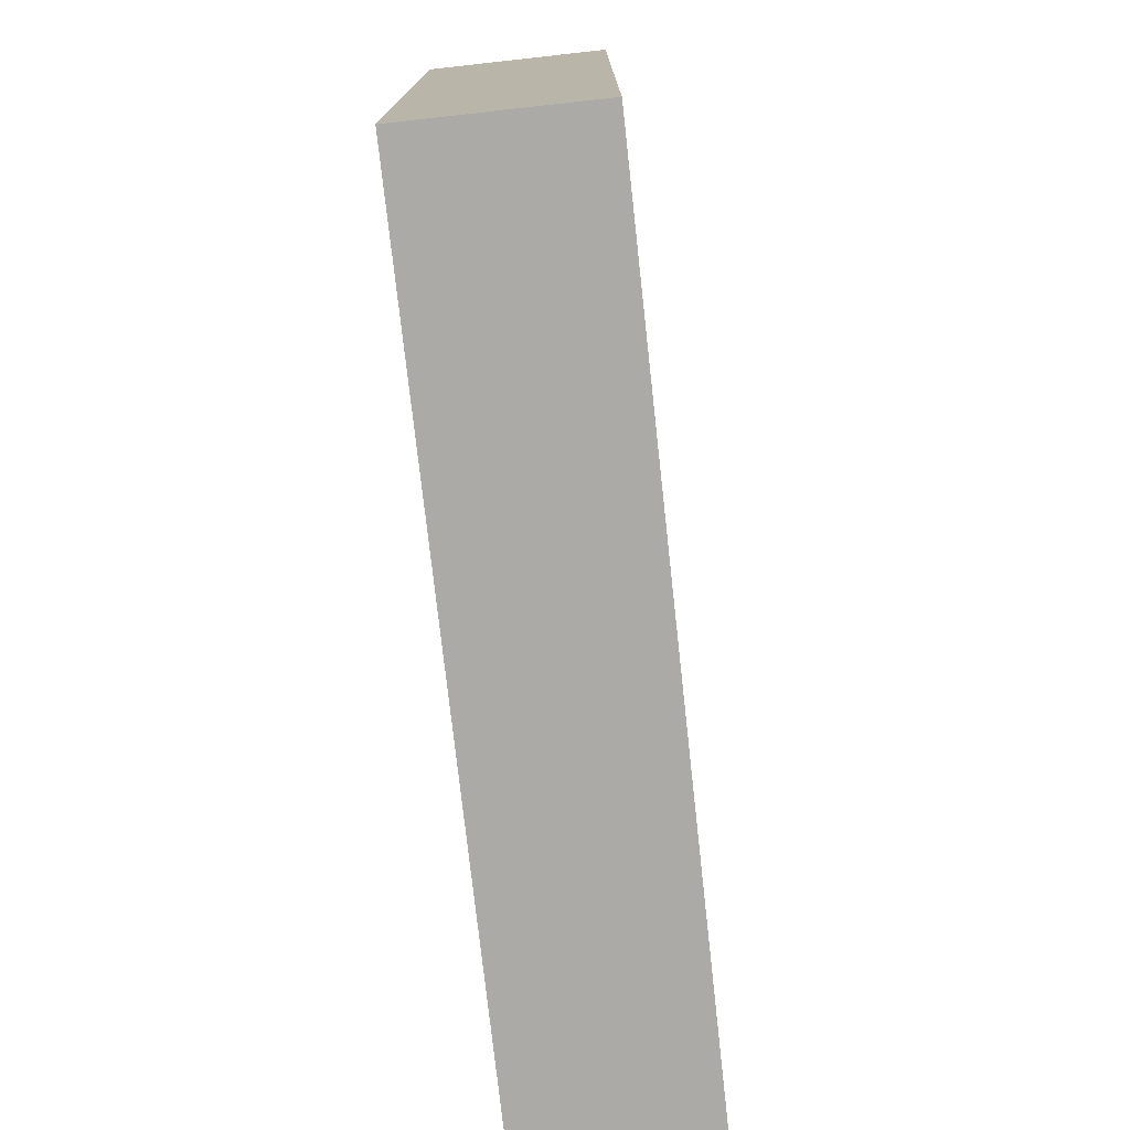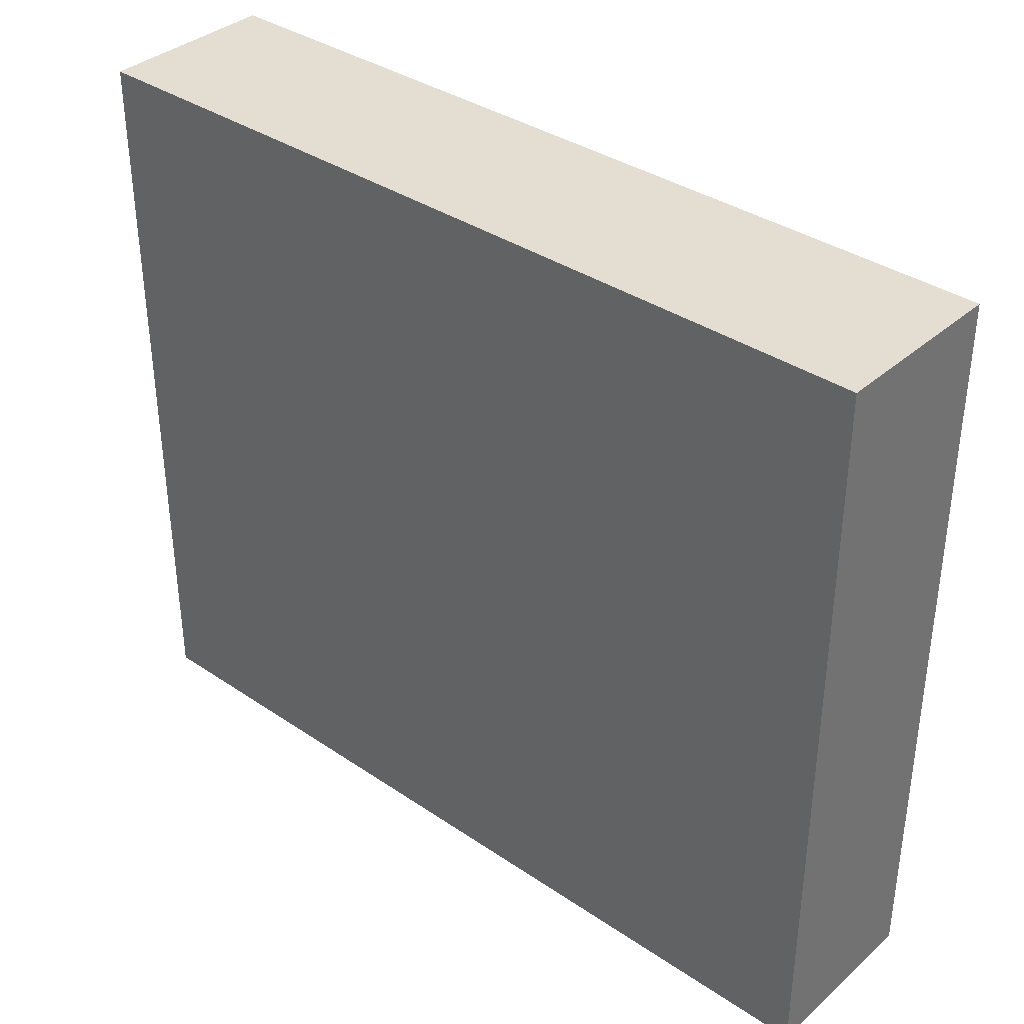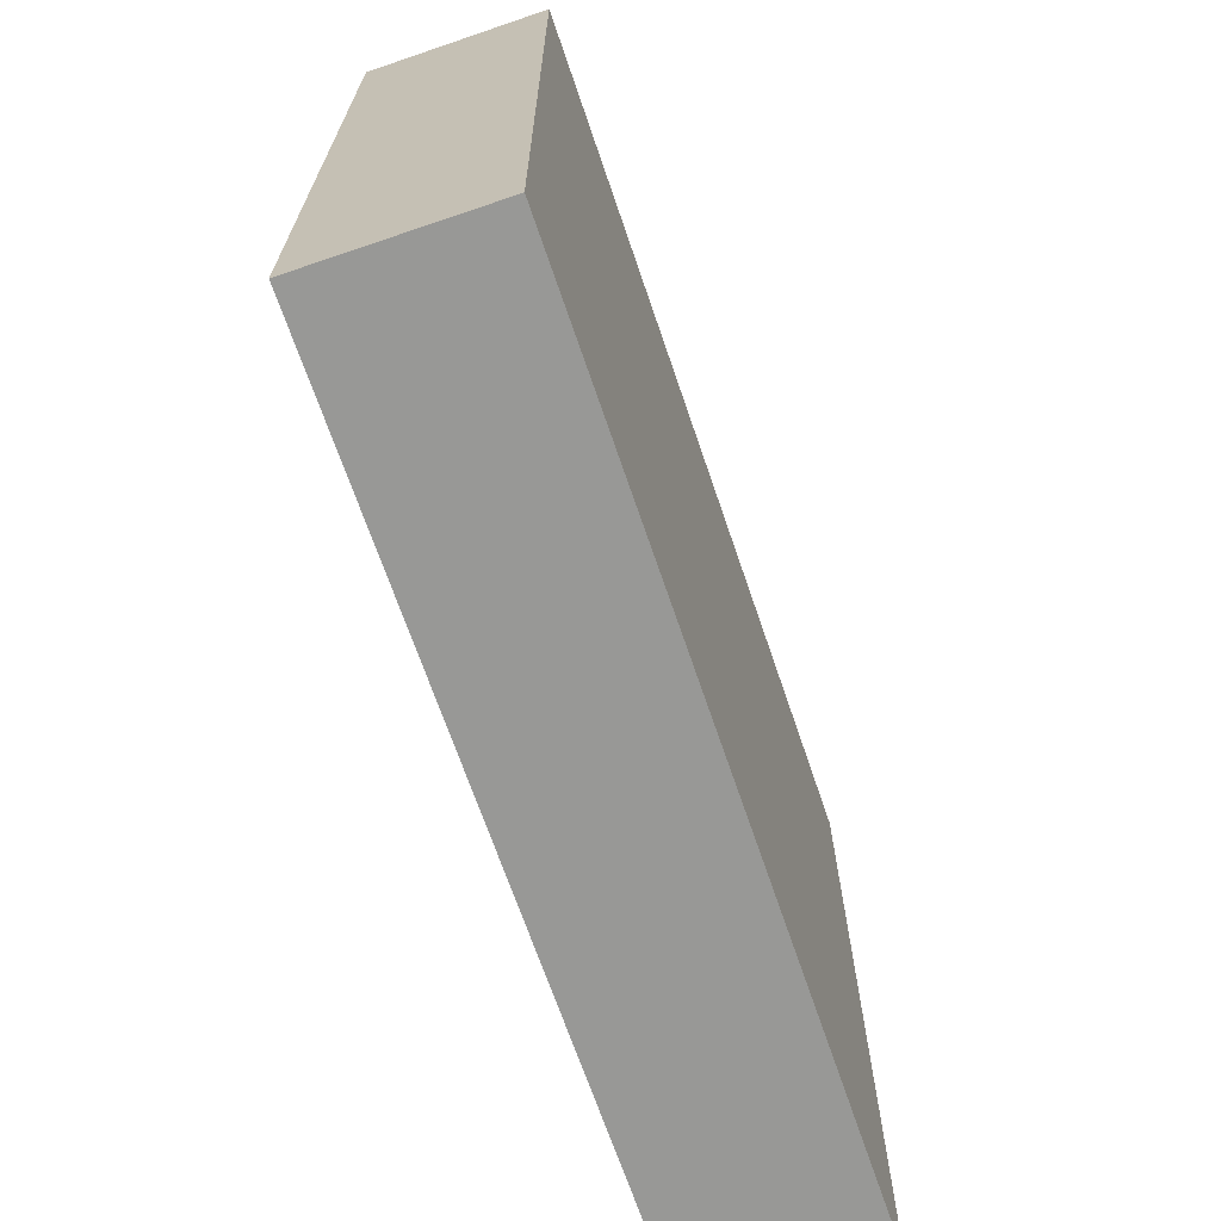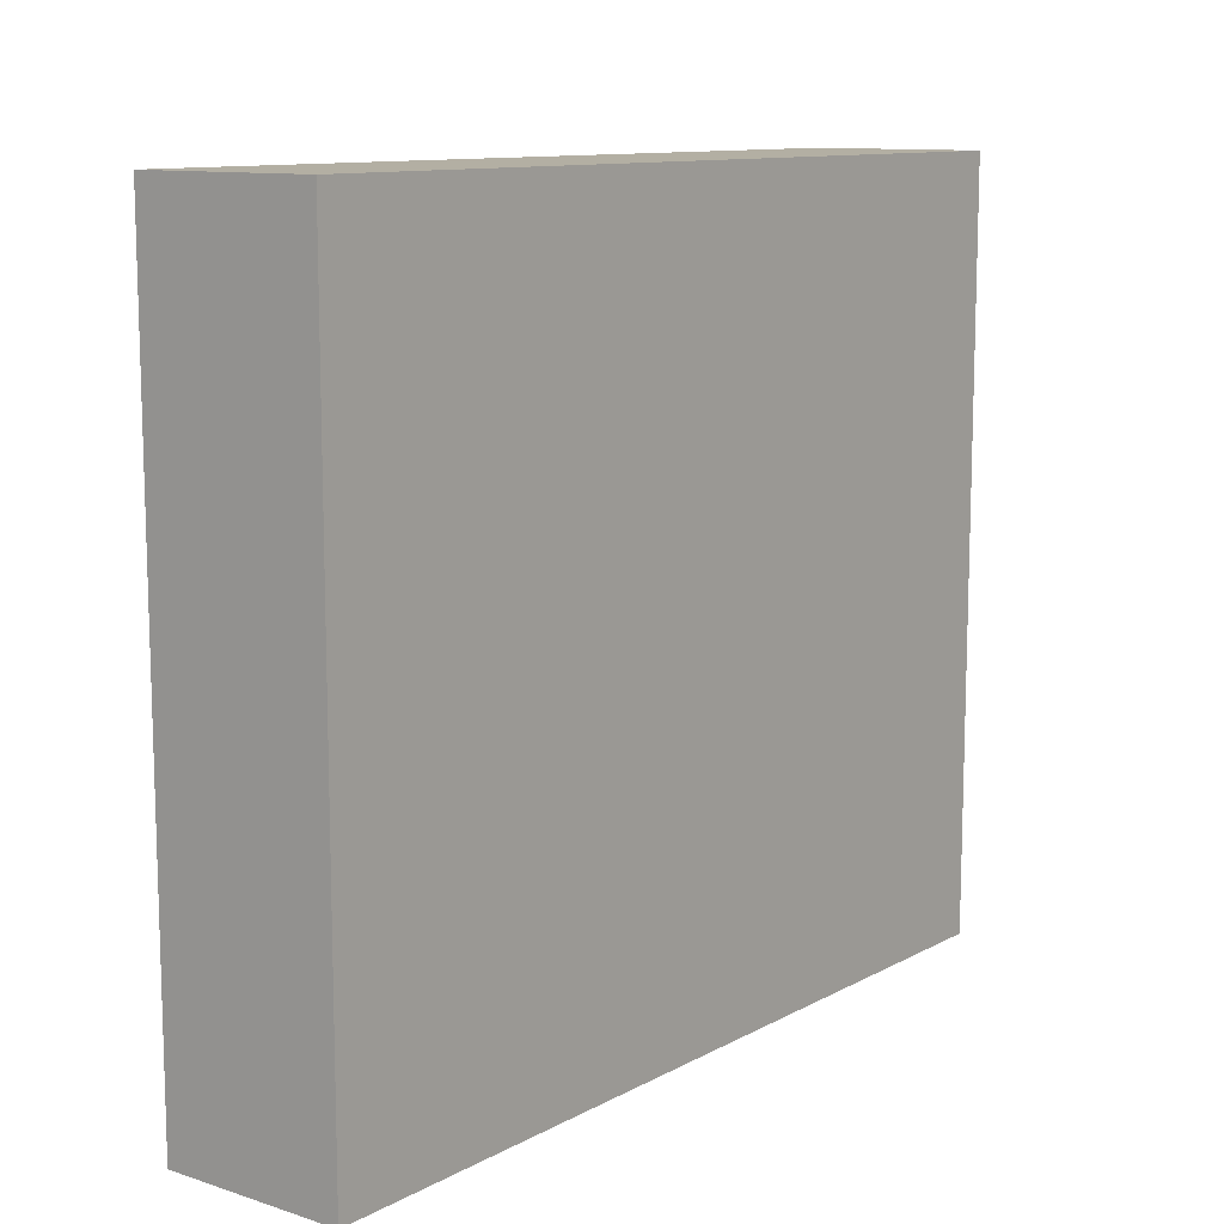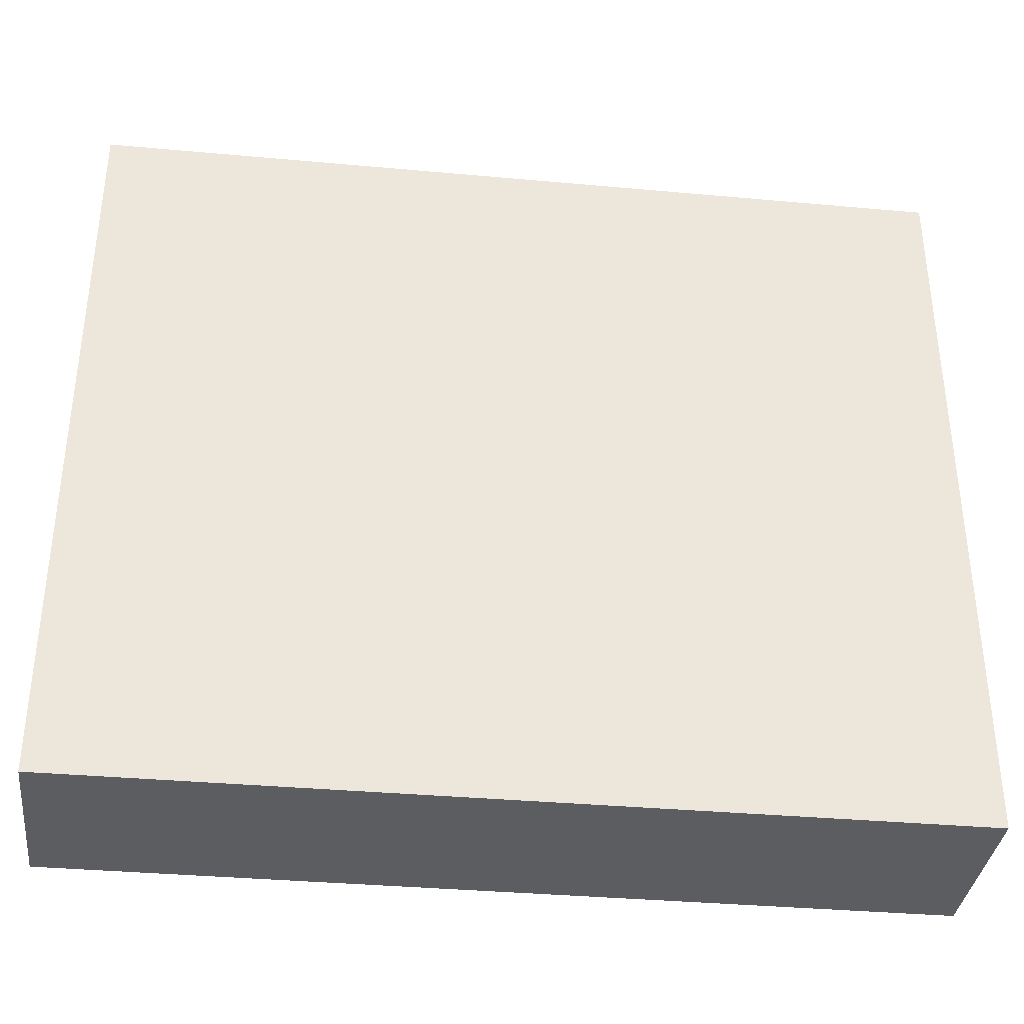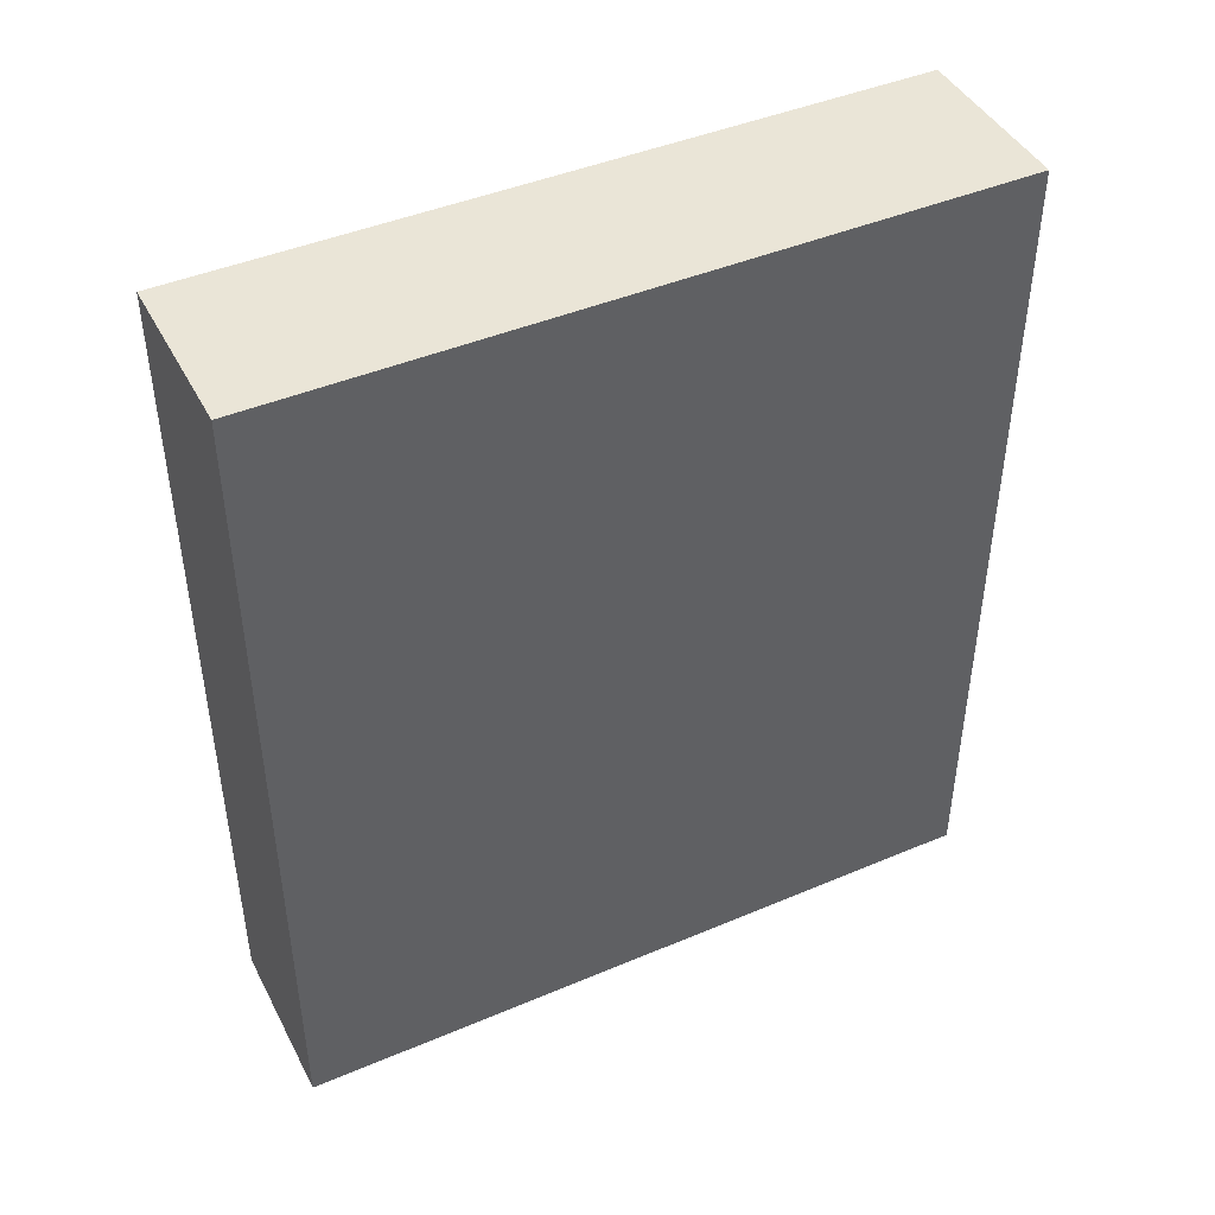
<metadata>
{"format":"obj","ext":"obj","renderer":"f3d","projection":"perspective","resolution":1024,"background":"white","views":[{"elev":-75.7,"azim":6.3,"up":"+Z"},{"elev":36.3,"azim":131.4,"up":"+Z"},{"elev":-68.4,"azim":18.8,"up":"+Z"},{"elev":11.1,"azim":-142.1,"up":"+Z"},{"elev":-35.9,"azim":83.2,"up":"+Z"},{"elev":44.2,"azim":63.7,"up":"+Y"}]}
</metadata>
<code>
g polySurface16
v 0.03409 -0.1664 -0.1434
v 0.03409 0.1664 -0.1434
v 0.0239 0.1664 -0.1434
v -0.0239 0.1664 -0.1434
v -0.03409 0.1664 -0.1434
v -0.03409 -0.1664 -0.1434
v 0.03409 -0.1664 -0.1434
v 0.03409 -0.1664 0.1434
v 0.03409 0.06676 0.1434
v 0.03409 0.1664 -0.1434
v 0.03409 0.1069 0.1434
v 0.03409 0.1664 0.1434
v 0.03409 -0.1664 -0.1434
v -0.03409 -0.1664 -0.1434
v -0.03409 -0.1664 0.1434
v 0.03409 -0.1664 0.1434
v -0.03409 0.1069 0.1434
v -0.03409 0.1664 0.1434
v 0.03409 0.1664 0.1434
v 0.03409 0.1069 0.1434
v 0.03409 -0.1664 -0.1434
v 0.0239 0.1664 -0.1434
v -0.0239 0.1664 -0.1434
v -0.03409 -0.1664 -0.1434
v -0.03409 0.1664 -0.1434
v -0.0239 0.1664 -0.1434
v -0.0239 0.1664 0.1268
v -0.03409 0.1664 0.1434
v 0.0239 0.1664 0.1268
v 0.03409 0.1664 0.1434
v 0.0239 0.1664 -0.1434
v 0.03409 0.1664 -0.1434
v -0.0239 0.1664 -0.1434
v 0.0239 0.1664 -0.1434
v 0.0239 0.1664 0.1268
v -0.0239 0.1664 0.1268
v -0.03409 -0.1664 0.1434
v -0.03409 0.06676 0.1434
v 0.03409 0.06676 0.1434
v 0.03409 -0.1664 0.1434
v -0.03409 0.06676 0.1434
v -0.03409 0.1069 0.1434
v 0.03409 0.1069 0.1434
v 0.03409 0.06676 0.1434
v -0.03409 -0.1664 -0.1434
v -0.03409 0.06676 0.1434
v -0.03409 -0.1664 0.1434
v -0.03409 0.1069 0.1434
v -0.03409 0.1664 -0.1434
v -0.03409 0.1664 0.1434
g polySurface16_0
f 3 2 1
f 6 5 4
f 9 8 7
f 9 7 10
f 11 9 10
f 12 11 10
f 15 14 13
f 16 15 13
f 19 18 17
f 20 19 17
f 23 22 21
f 24 23 21
f 27 26 25
f 28 27 25
f 27 28 29
f 28 30 29
f 29 30 31
f 30 32 31
f 35 34 33
f 36 35 33
f 39 38 37
f 40 39 37
f 43 42 41
f 44 43 41
f 47 46 45
f 46 48 45
f 48 49 45
f 48 50 49

</code>
